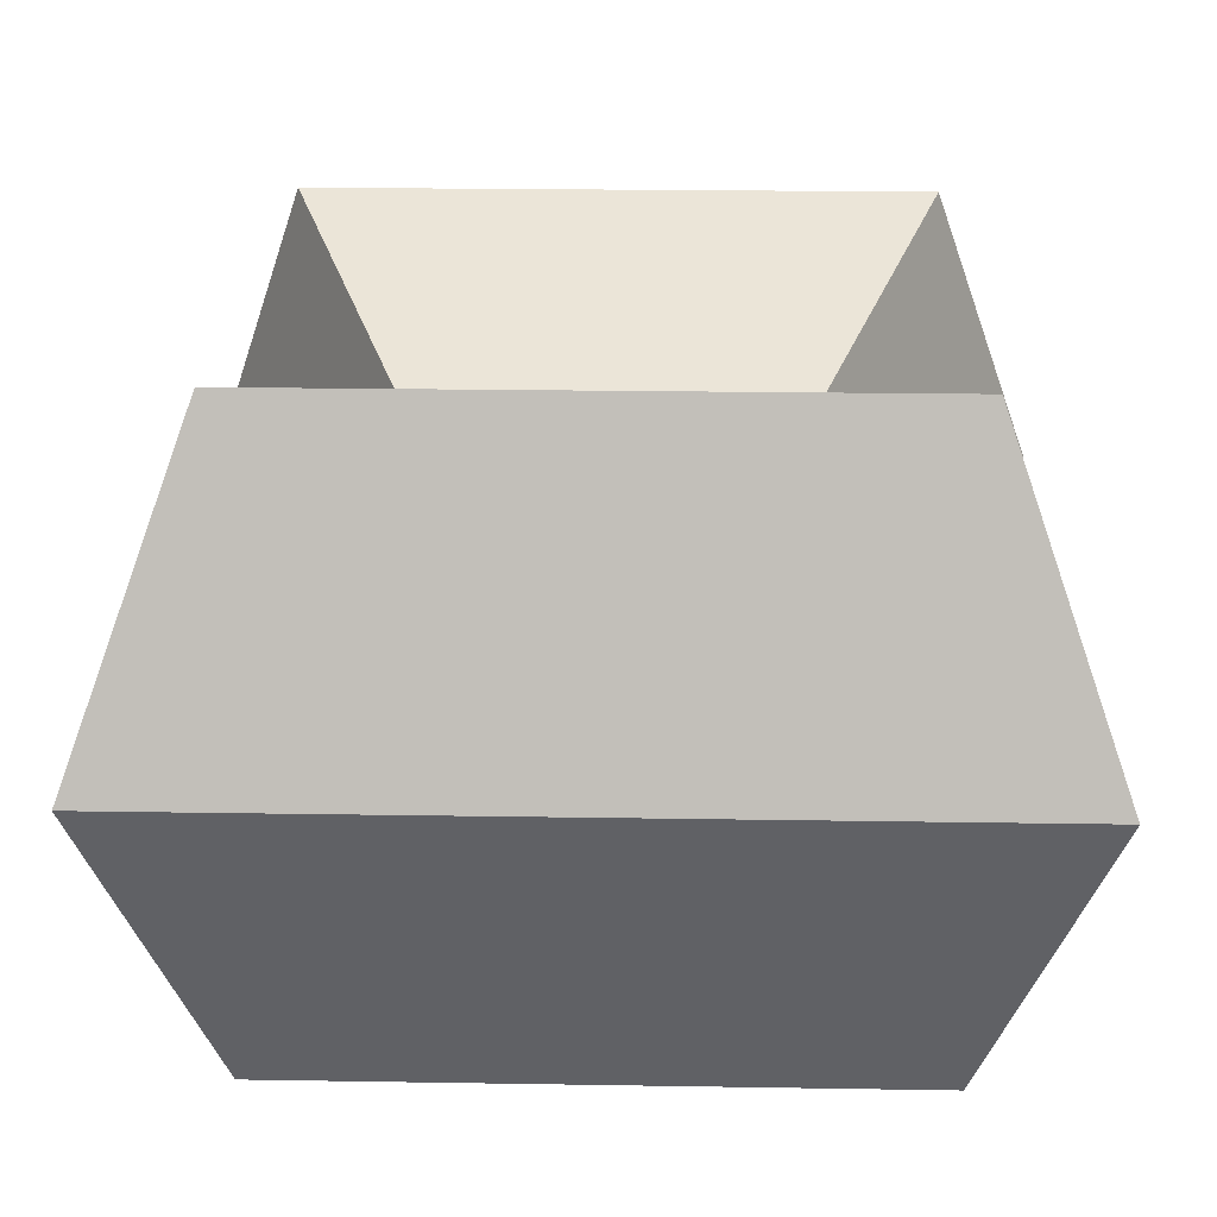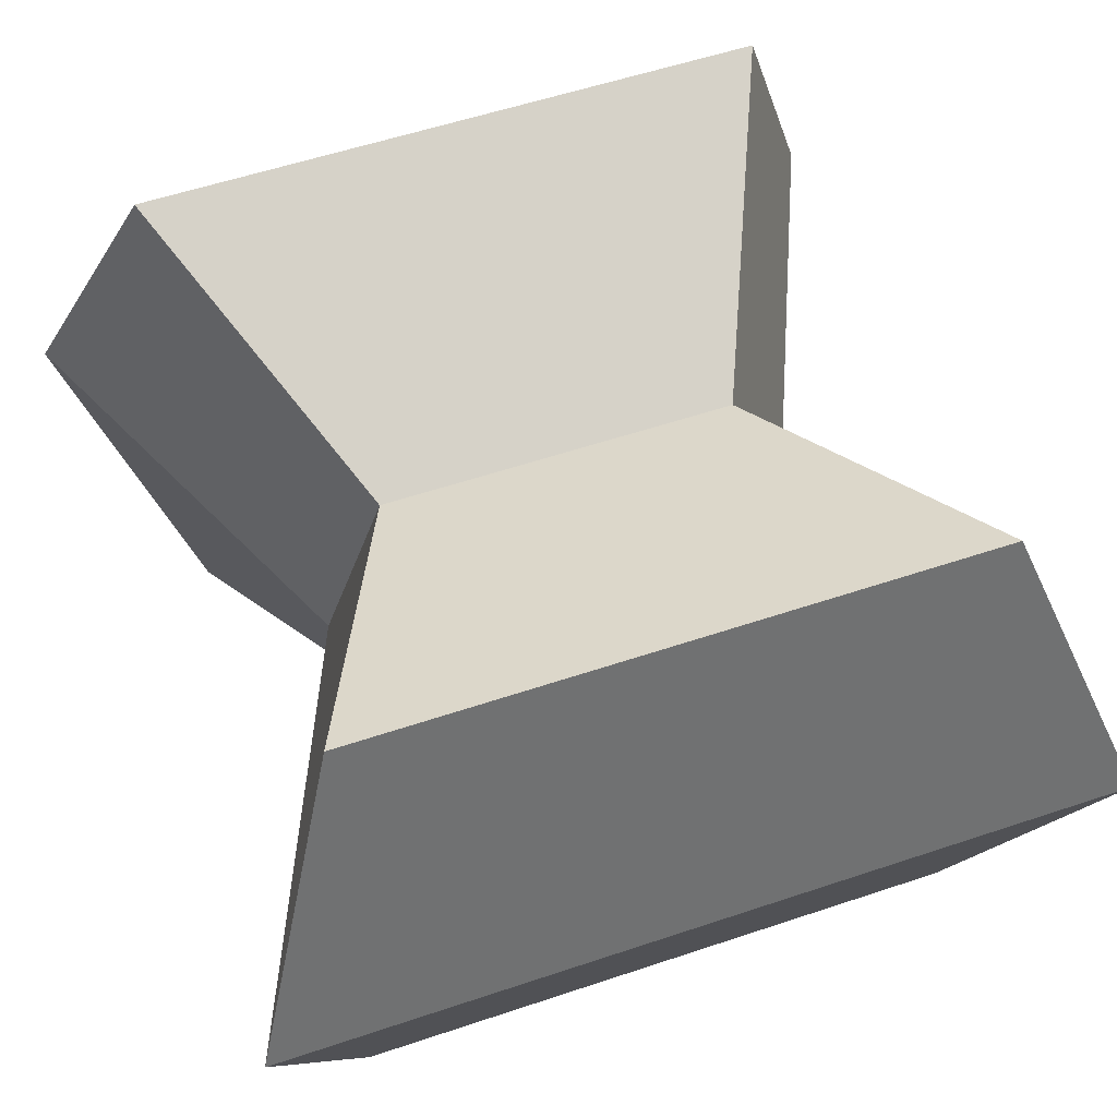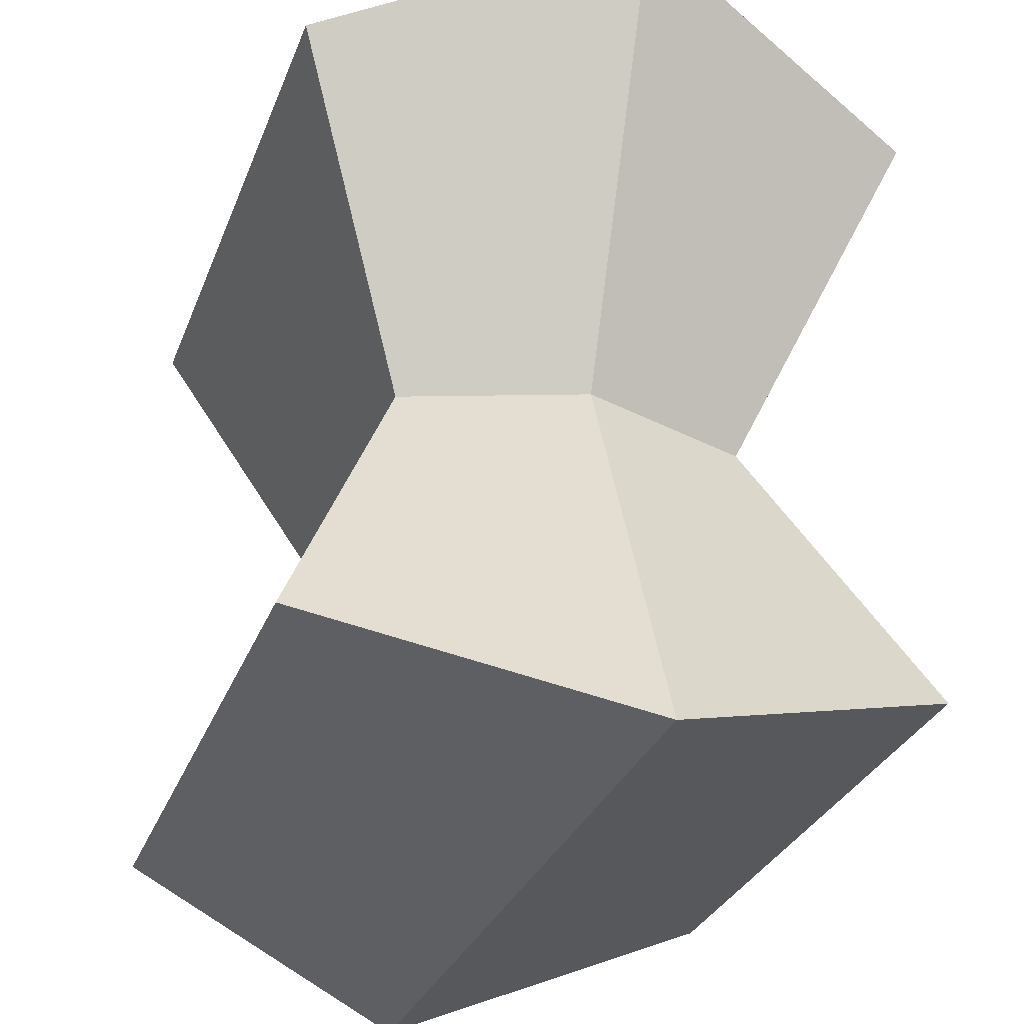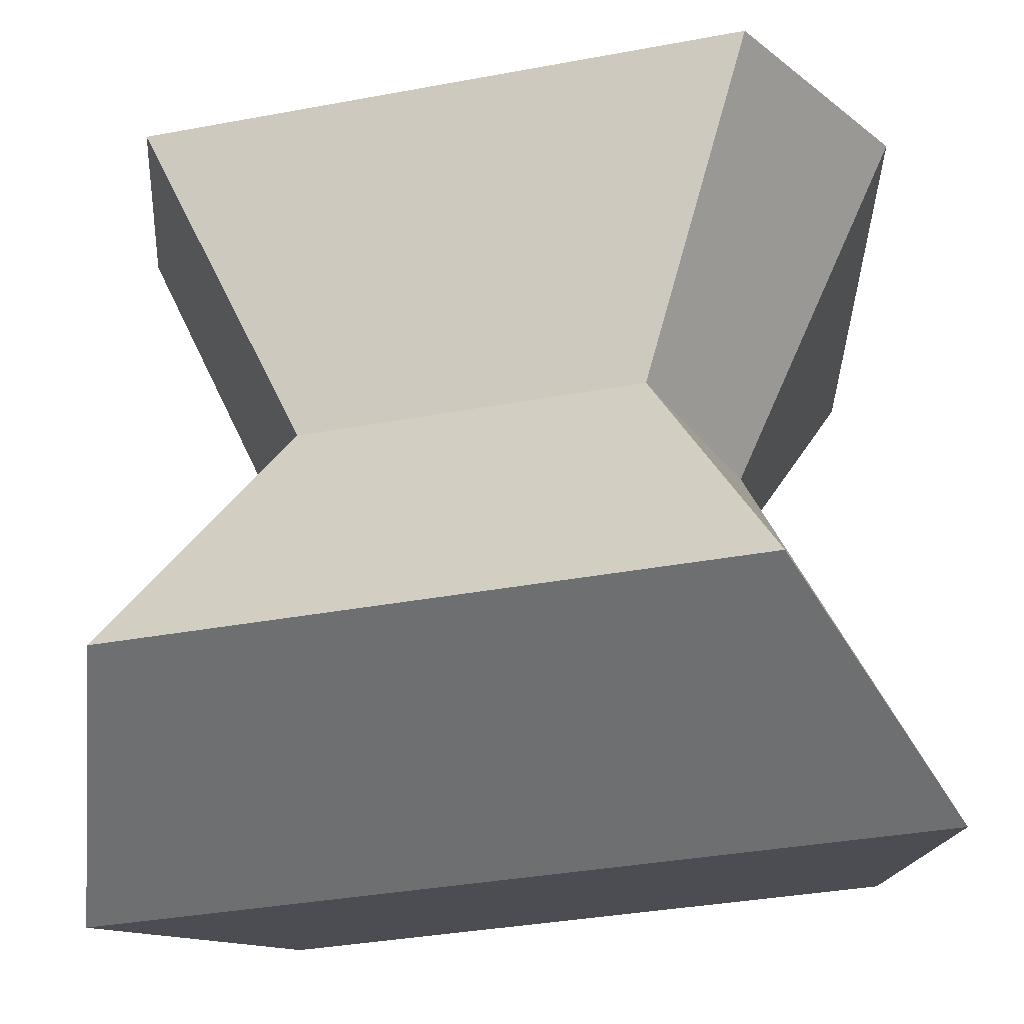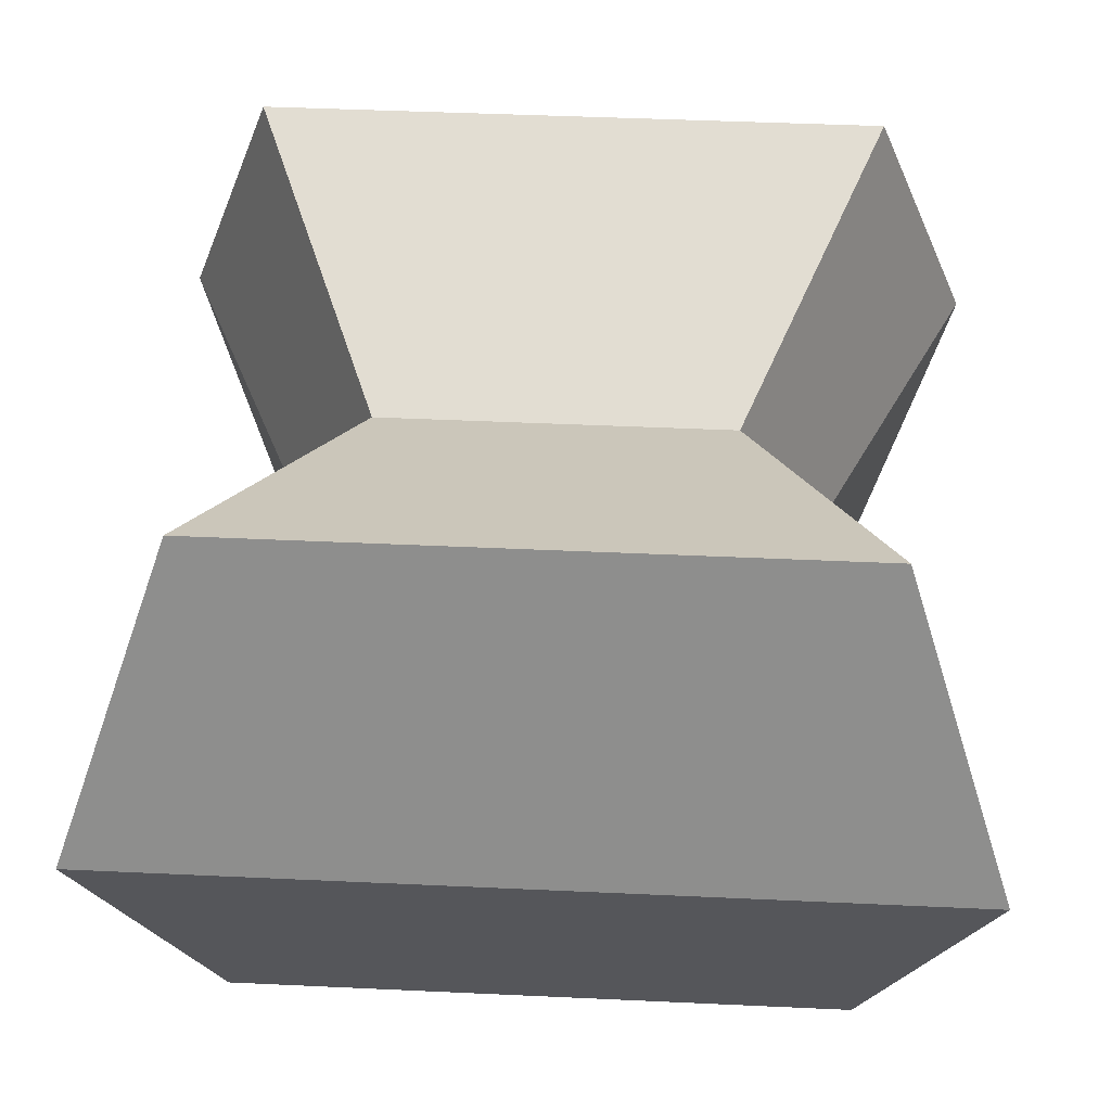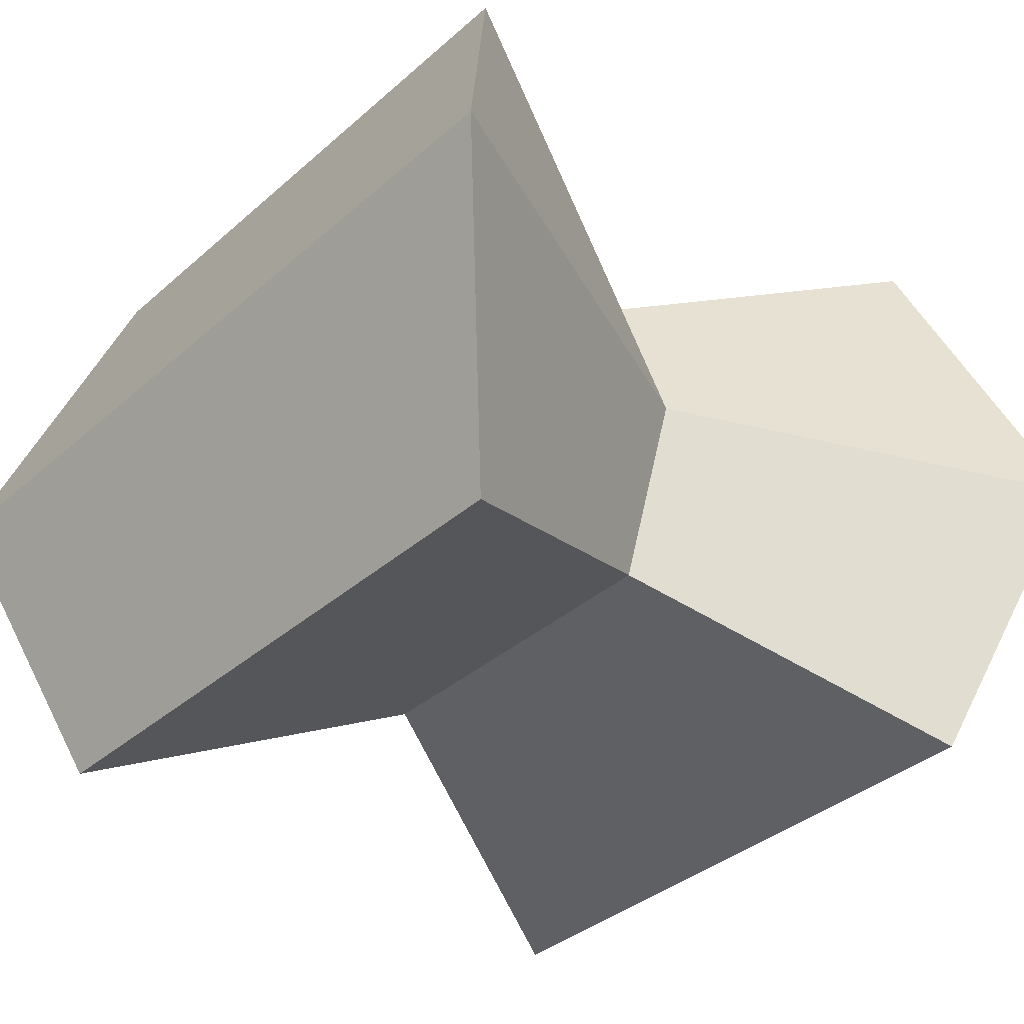
<metadata>
{"format":"obj","ext":"obj","renderer":"f3d","projection":"perspective","resolution":1024,"background":"white","views":[{"elev":22.6,"azim":1.6,"up":"+Z"},{"elev":56.2,"azim":-19.4,"up":"+Z"},{"elev":-29.7,"azim":-108.4,"up":"+Y"},{"elev":-35.9,"azim":13.7,"up":"+Y"},{"elev":44.4,"azim":3.1,"up":"+Z"},{"elev":-36.5,"azim":-131.5,"up":"+Z"}]}
</metadata>
<code>
o Cube.004_FallingCube.003
o Cube.004_FallingCube.003
v 5.711 10.68 4.764
v 5.711 10.68 2.764
v 7.711 10.68 2.764
v 7.711 10.68 4.764
v 5.711 12.68 4.764
v 5.711 12.68 2.764
v 7.711 12.68 2.764
v 7.711 12.68 4.764
v 6.147 11.68 4.328
v 6.147 11.68 3.2
v 7.276 11.68 3.2
v 7.276 11.68 4.328
v 5.354 13.03 3.764
v 5.354 10.32 3.764
v 8.069 13.03 3.764
v 8.069 10.32 3.764
v 5.946 11.68 3.764
v 7.477 11.68 3.764
f 17 10 2 14
f 10 11 3 2
f 18 12 4 16
f 12 9 1 4
f 14 2 3 16
f 15 7 6 13
f 13 6 10 17
f 6 7 11 10
f 15 8 12 18
f 8 5 9 12
f 9 17 14 1
f 11 18 16 3
f 1 14 16 4
f 8 15 13 5
f 5 13 17 9
f 7 15 18 11

</code>
